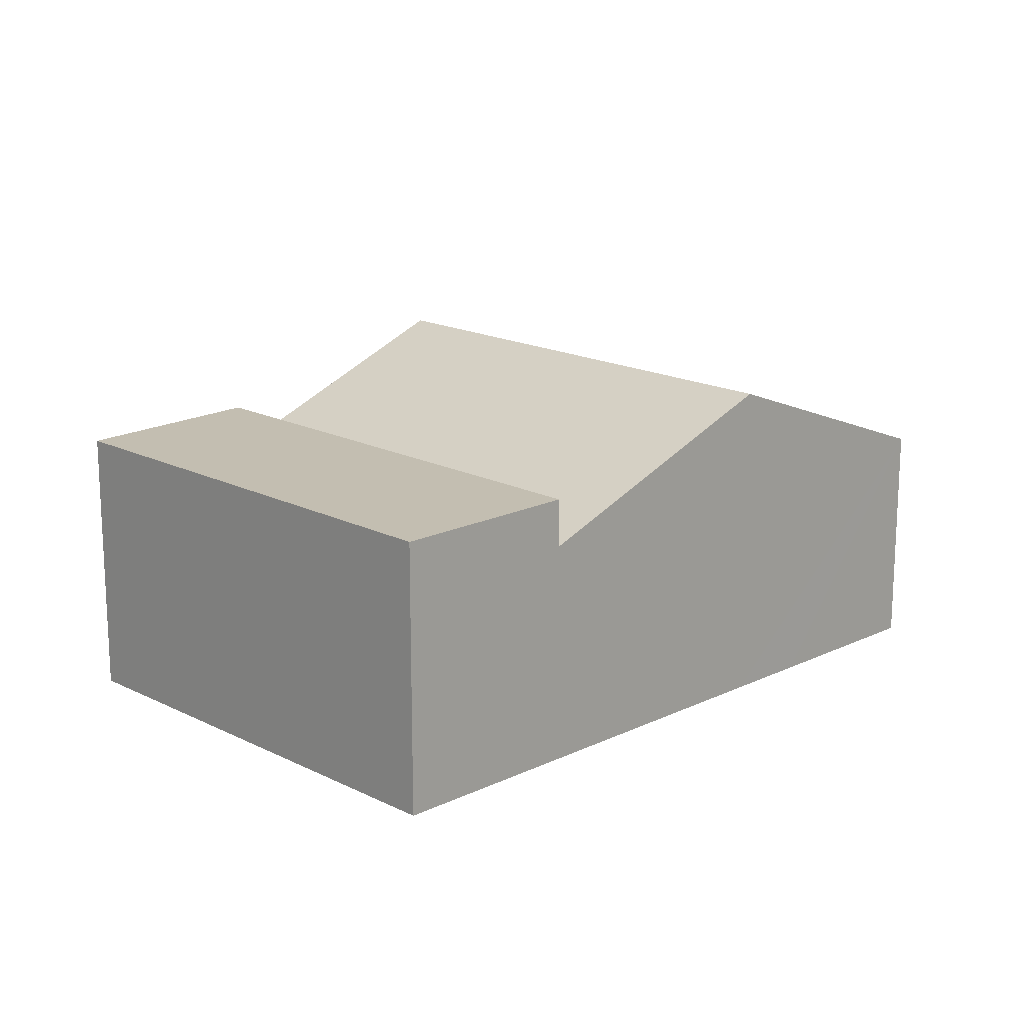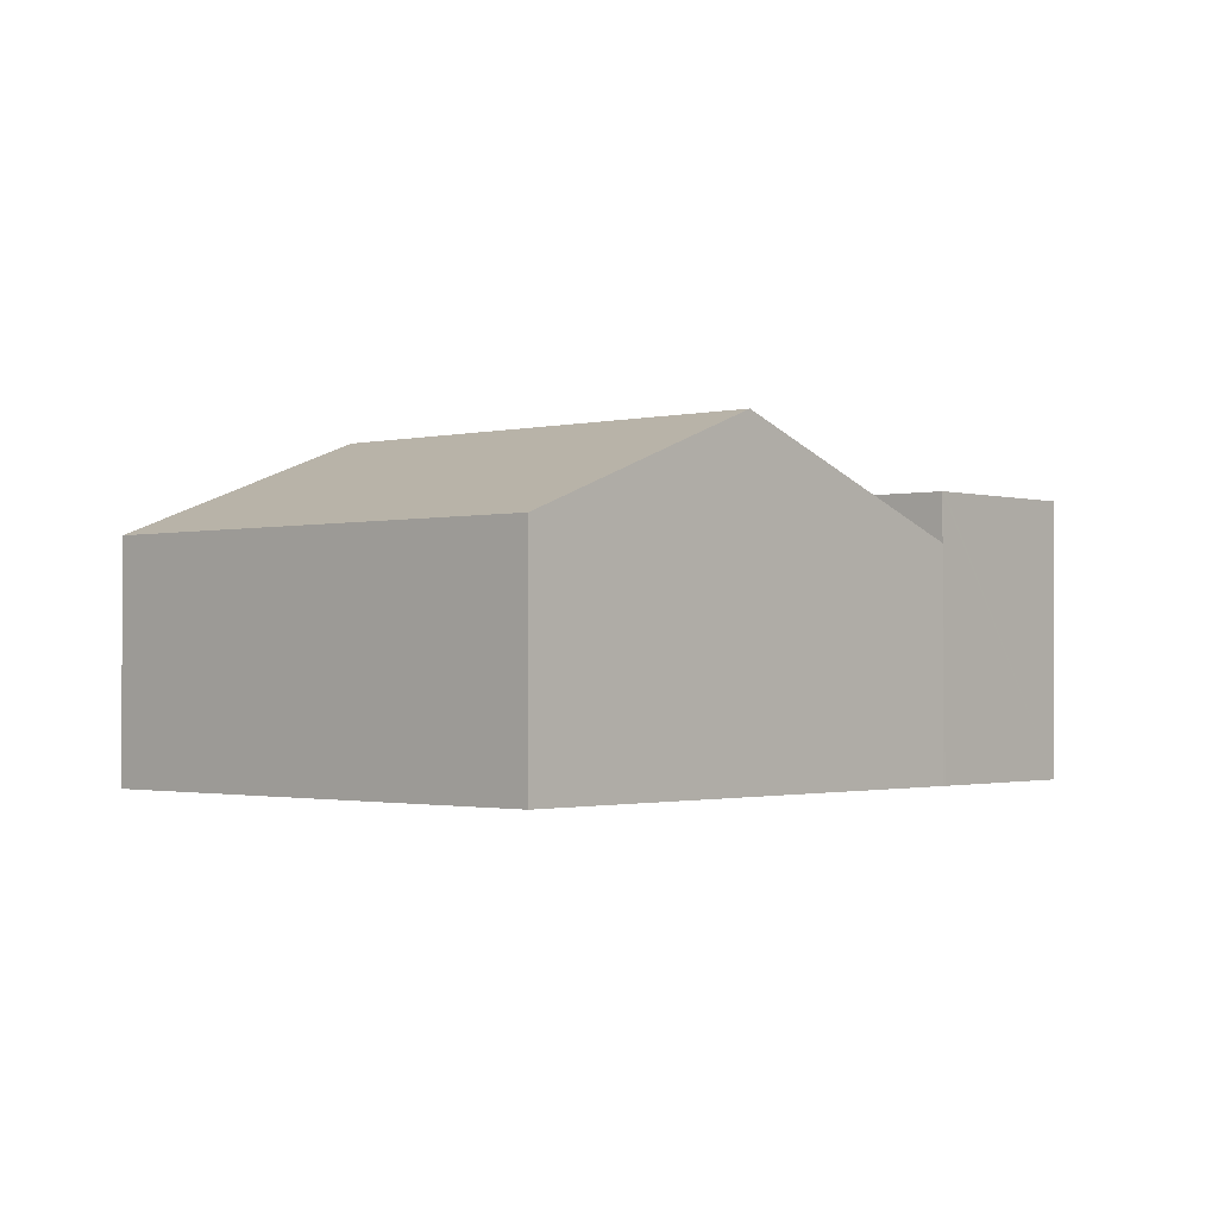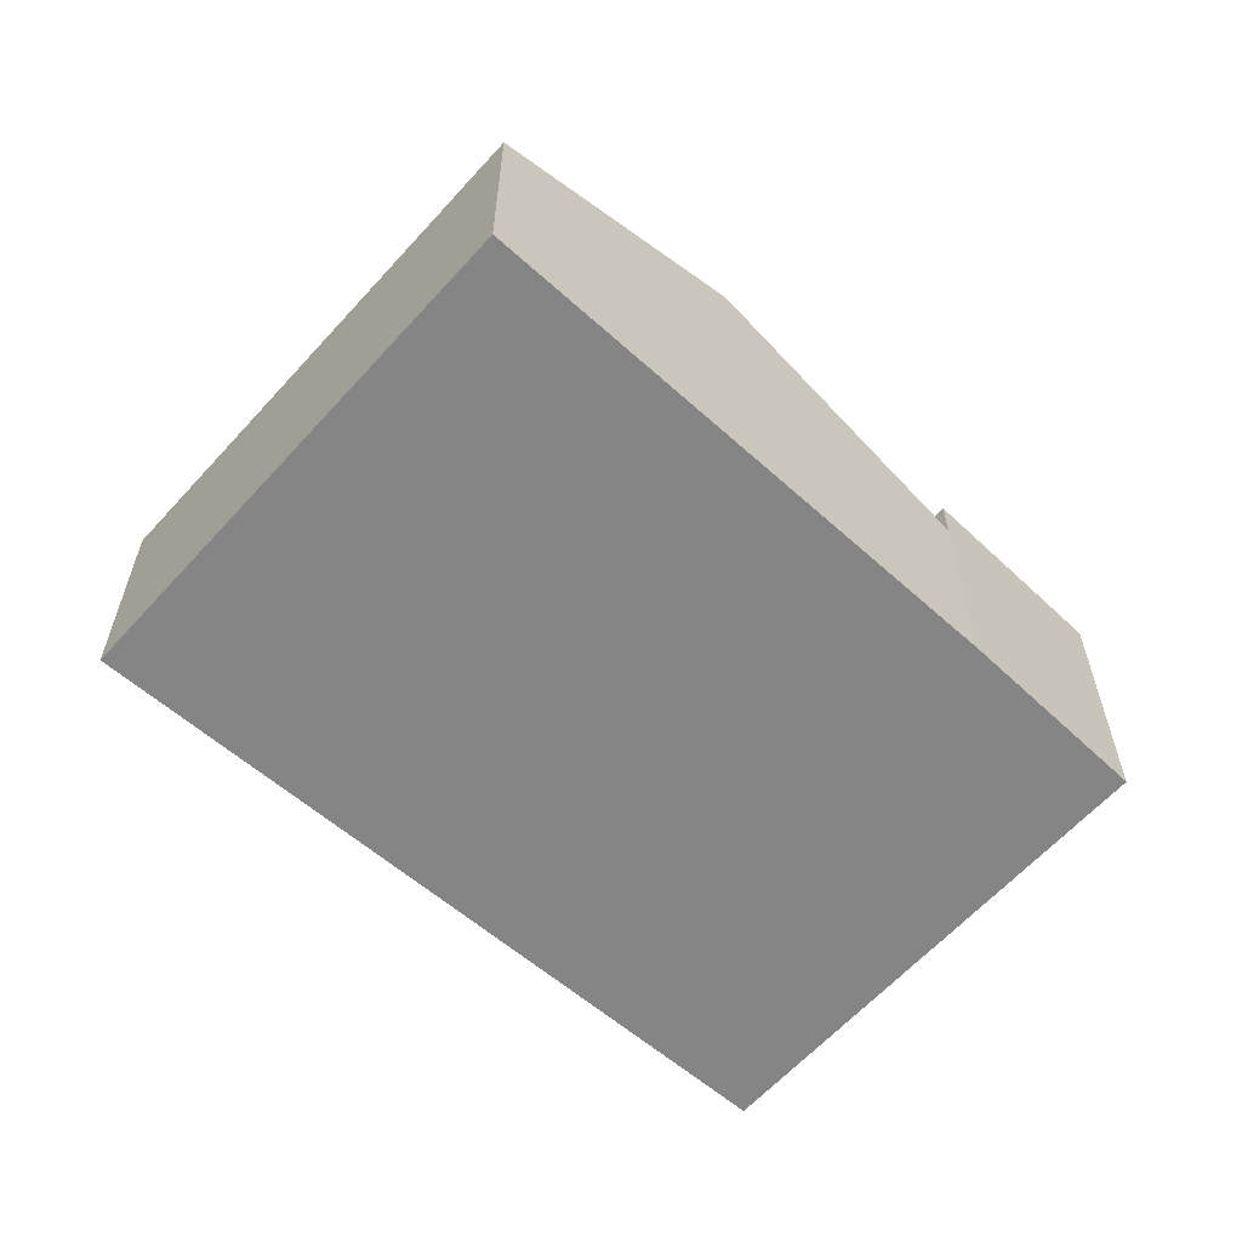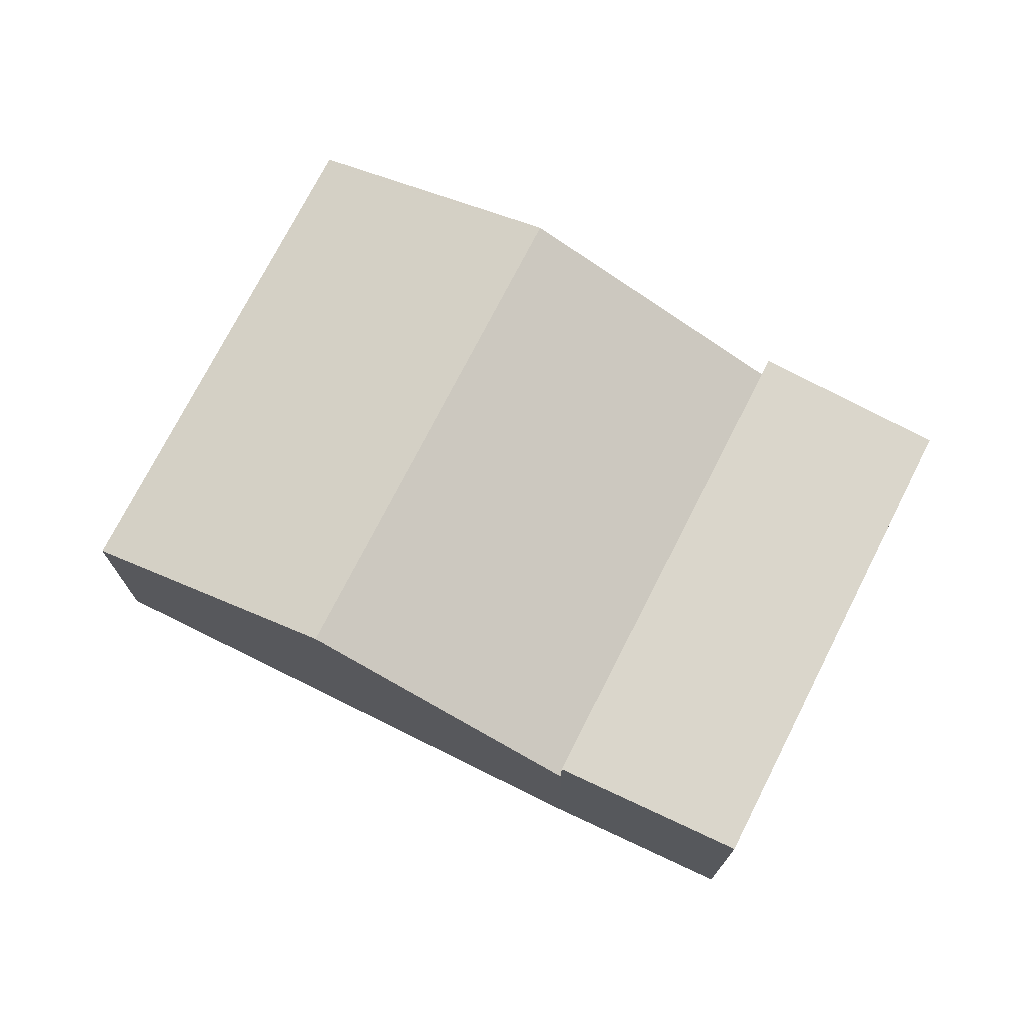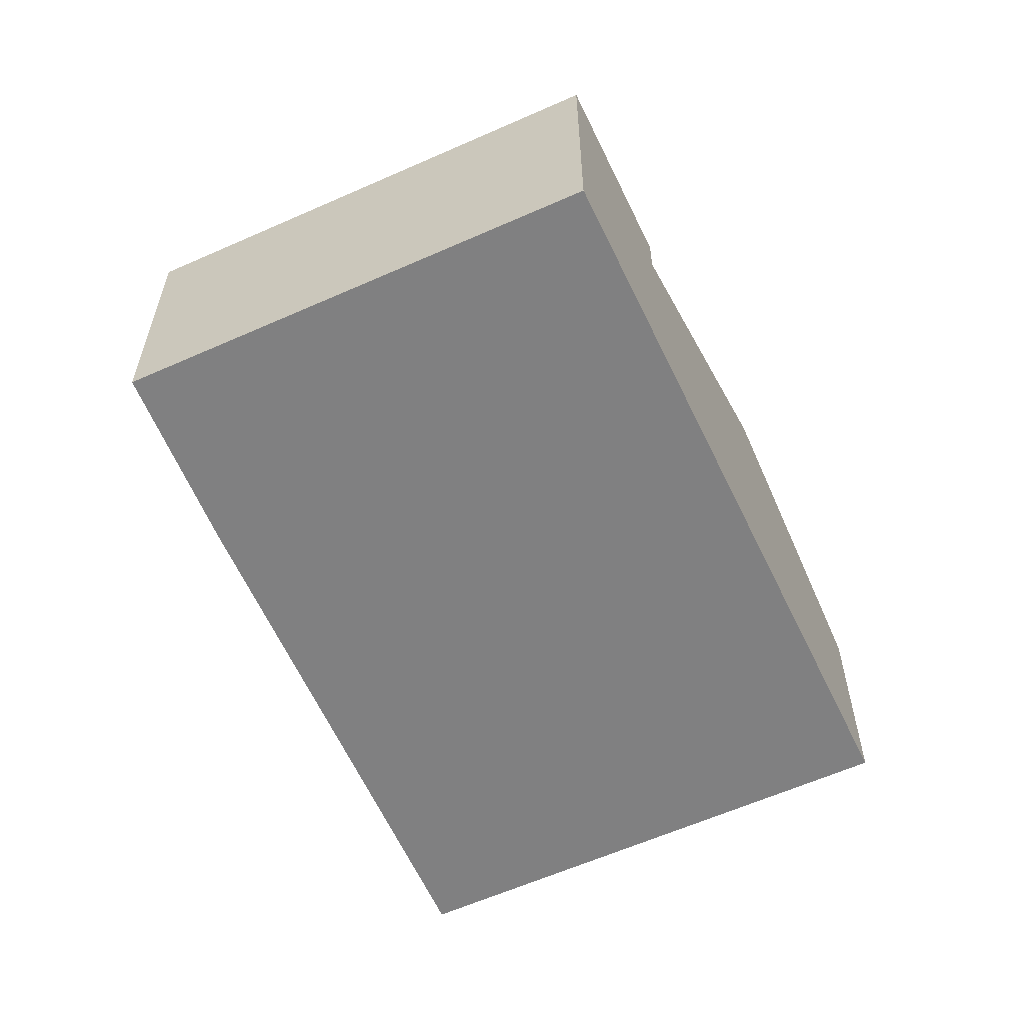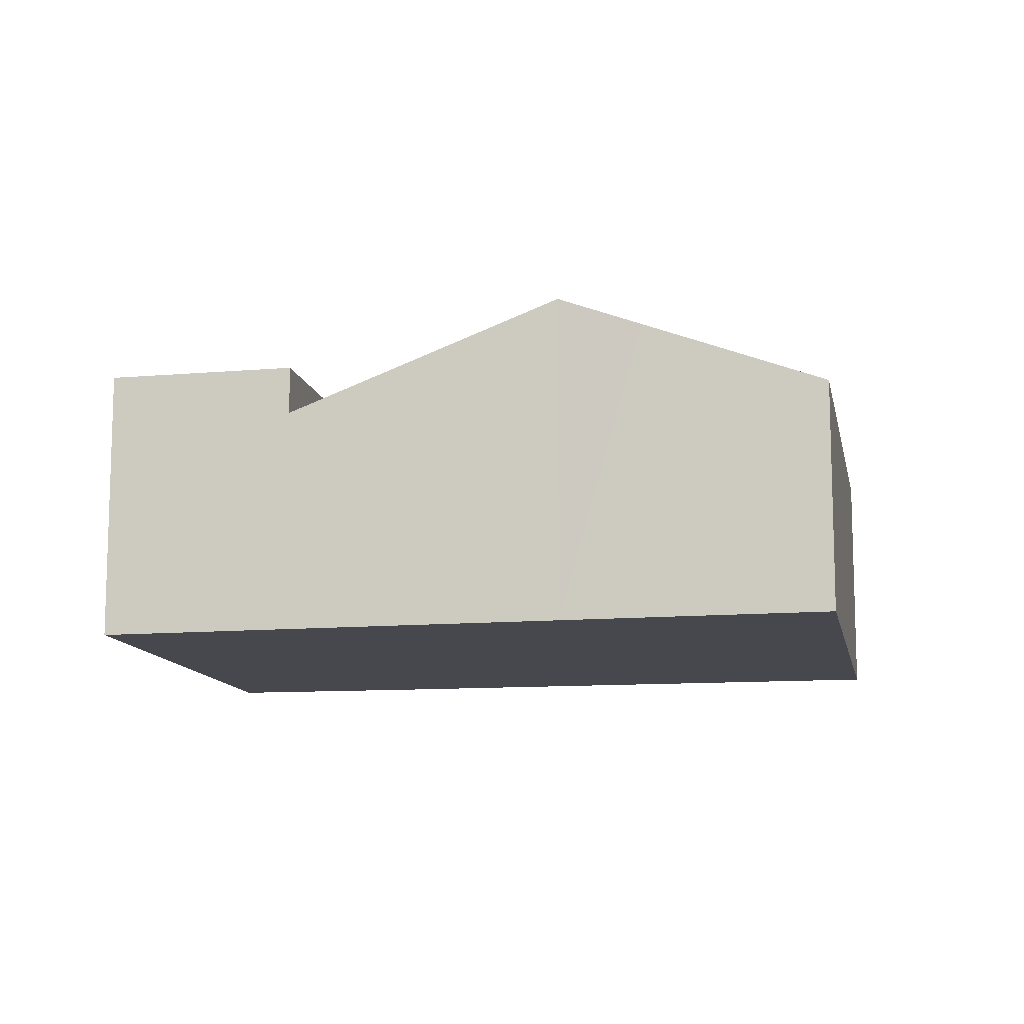
<metadata>
{"format":"obj","ext":"obj","renderer":"f3d","projection":"perspective","resolution":1024,"background":"white","views":[{"elev":17.2,"azim":81.5,"up":"+Y"},{"elev":-1.3,"azim":-100.7,"up":"+Y"},{"elev":-61.7,"azim":-95.6,"up":"+Y"},{"elev":74.1,"azim":-26.7,"up":"+Y"},{"elev":-60.2,"azim":60.9,"up":"+Y"},{"elev":-11.7,"azim":137.2,"up":"+Y"}]}
</metadata>
<code>
v  2.862 2.355 3.802
v  7.313 2.355 2.6
v  6.351 2.355 1.241
v  3.901 2.355 5.118
v  2.879 2.355 3.824
v  3.901 -3.134e-16 5.118
v  2.879 -2.342e-16 3.824
v  2.862 -2.328e-16 3.802
v  7.313 -1.592e-16 2.6
v  6.351 -7.599e-17 1.241
v  6.351 1.94 1.241
v  1.401 2.84 1.861
v  2.862 1.94 3.802
v  4.946 2.84 -0.742
v  3.555 1.977 -2.61
v  4.519 2.566 -1.346
v  3.6 1.977 -2.643
v  0 1.977 1.211e-16
v  0 0 0
v  1.401 -1.14e-16 1.861
v  4.946 4.543e-17 -0.742
v  4.519 8.242e-17 -1.346
v  3.6 1.618e-16 -2.643
v  3.555 1.598e-16 -2.61
g defaultobject
f 1 2 3
f 2 1 4
f 5 6 4
f 6 5 1
f 6 1 7
f 7 1 8
f 6 2 4
f 2 6 9
f 9 3 2
f 3 9 10
f 10 1 3
f 1 10 8
f 6 10 9
f 10 6 8
f 11 12 13
f 12 11 14
f 15 16 17
f 16 15 14
f 14 15 12
f 12 15 18
f 19 12 18
f 12 19 13
f 13 19 20
f 13 20 8
f 8 11 13
f 11 8 10
f 10 14 11
f 14 10 21
f 14 21 16
f 16 21 17
f 17 21 22
f 17 22 23
f 15 19 18
f 19 15 17
f 19 17 24
f 24 17 23
f 20 10 8
f 10 20 19
f 10 19 24
f 10 24 21
f 21 24 22
f 22 24 23

</code>
